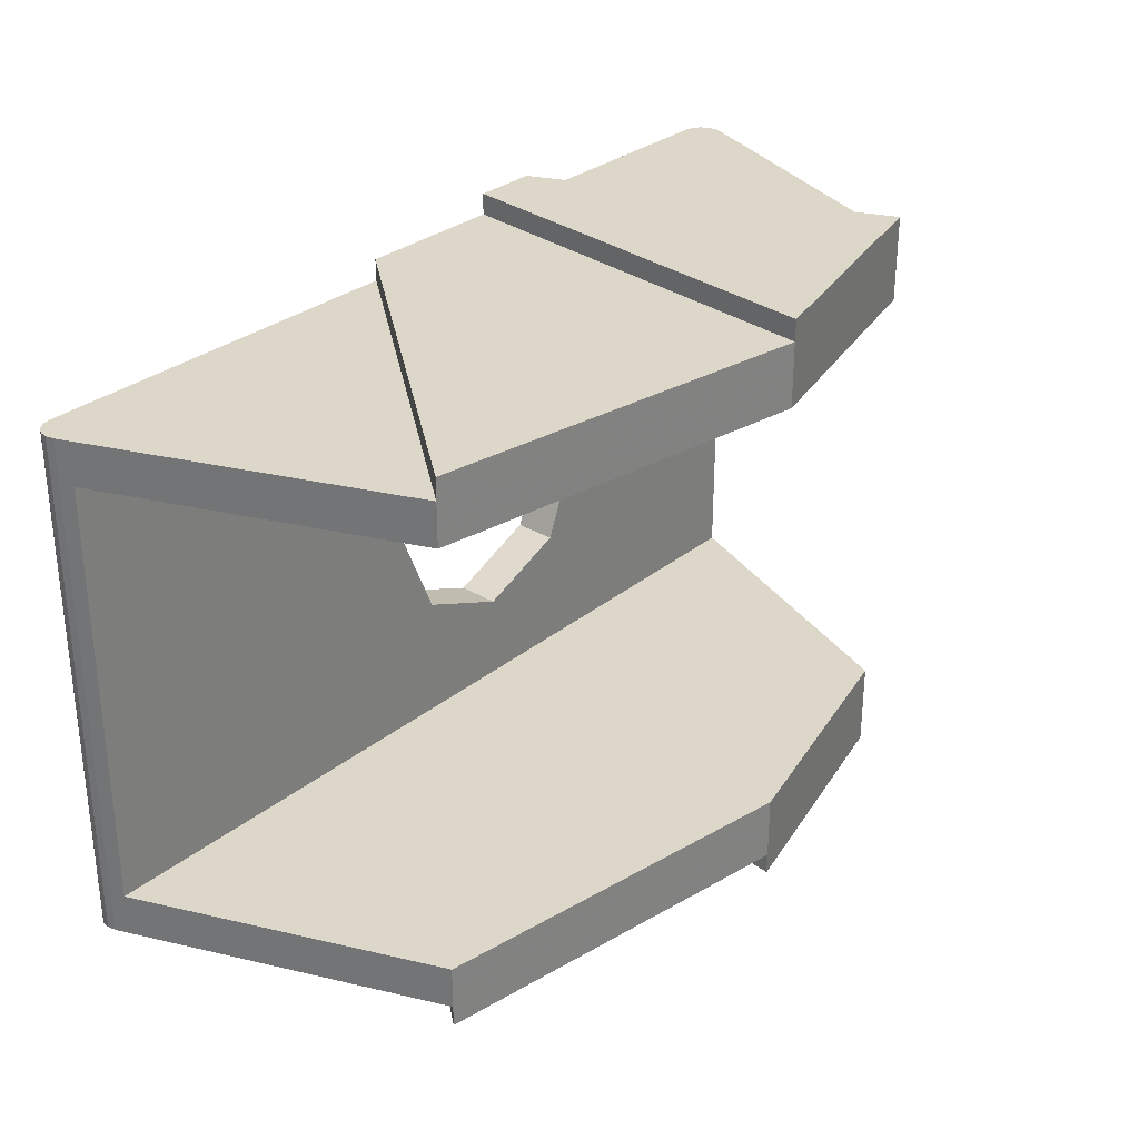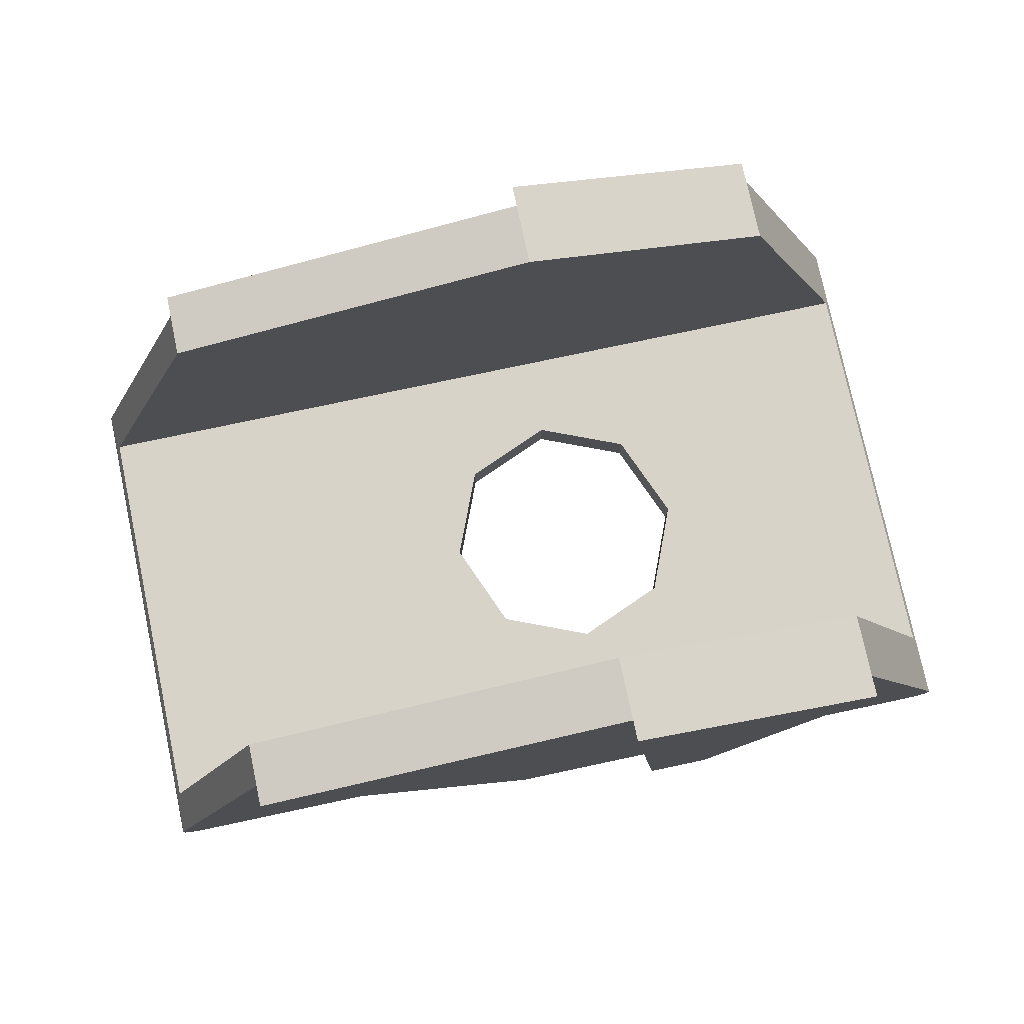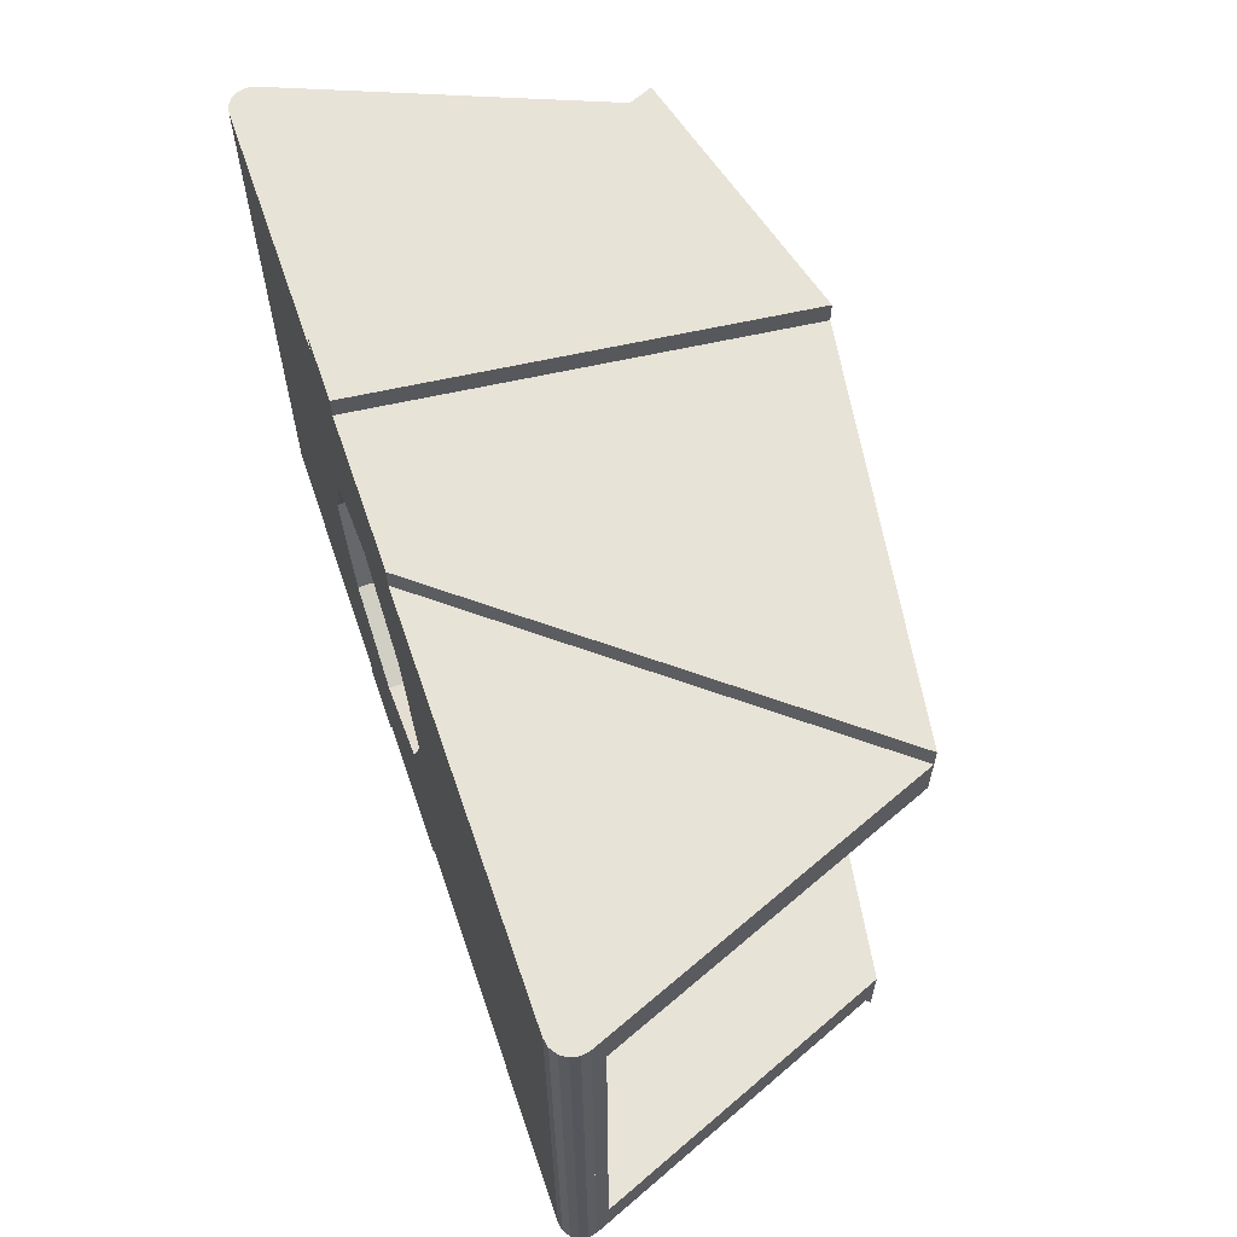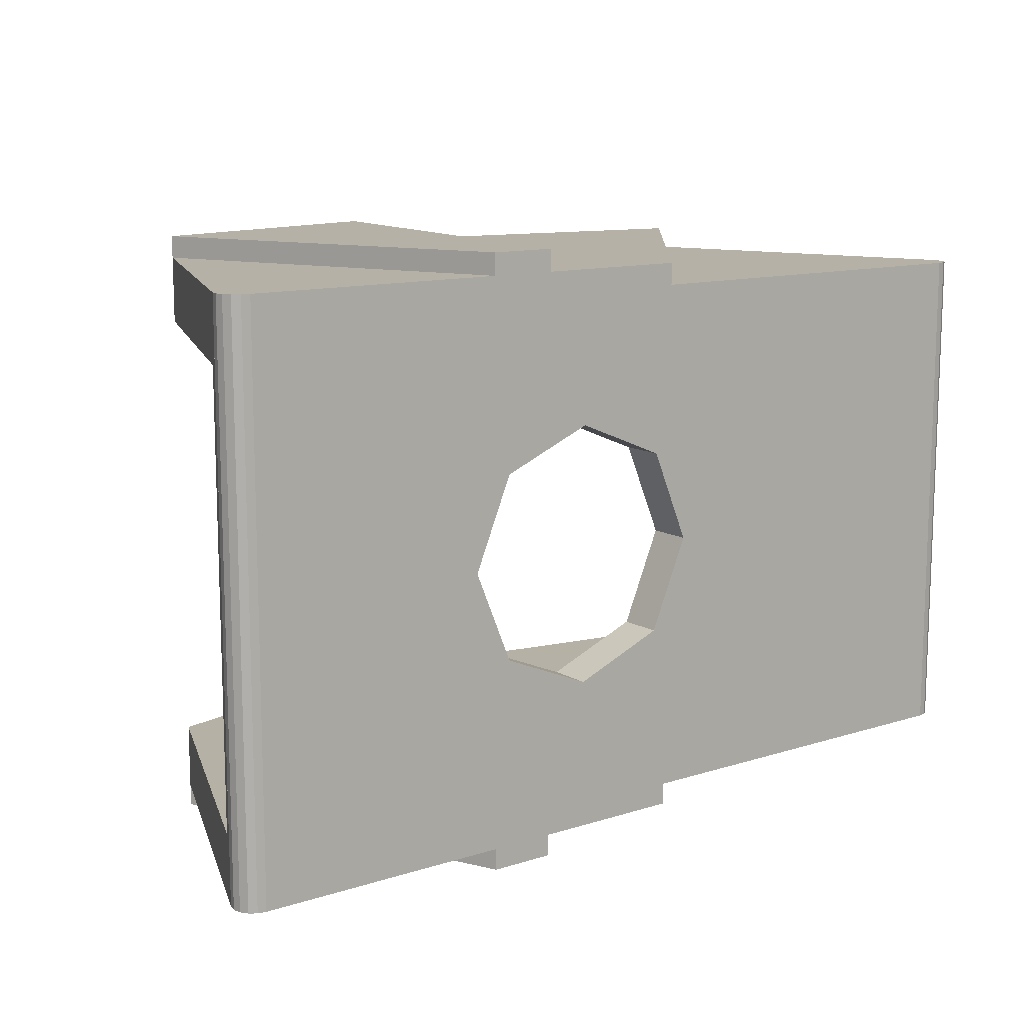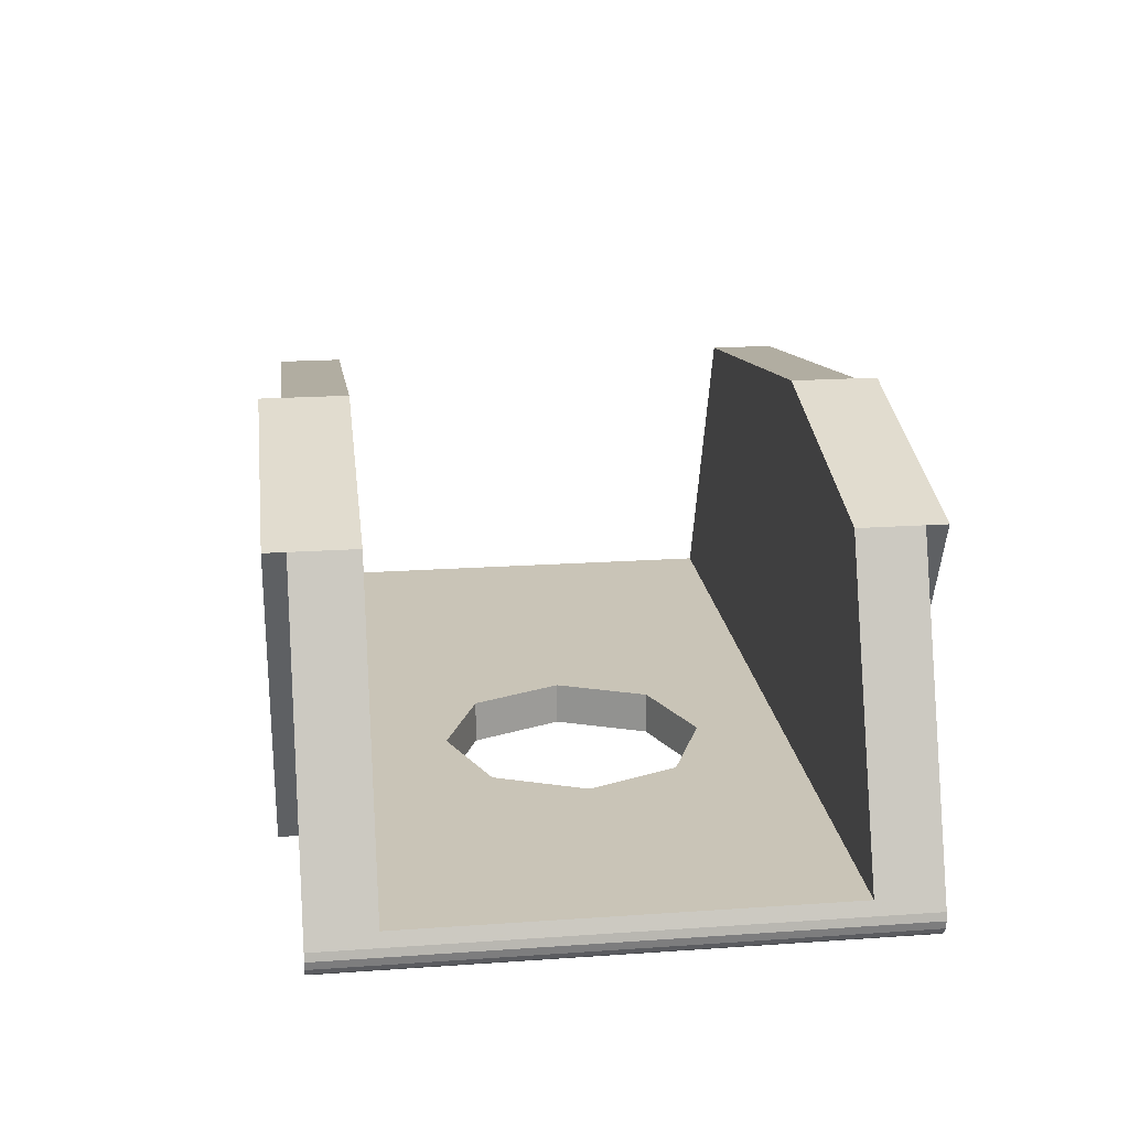
<metadata>
{"format":"obj","ext":"obj","renderer":"f3d","projection":"perspective","resolution":1024,"background":"white","views":[{"elev":30.3,"azim":130.7,"up":"+Z"},{"elev":77.2,"azim":168.0,"up":"+Y"},{"elev":62.2,"azim":71.1,"up":"+Z"},{"elev":12.1,"azim":-36.8,"up":"+Z"},{"elev":19.9,"azim":-97.3,"up":"+Y"}]}
</metadata>
<code>
v 0.25 -0.1 0.6
v 0.9 0.7 0.6
v 0.9 0.7 0.65
v 0.25 -0.1 0.65
v -0.1 -0.1 0.65
v 0 0.85 0.65
v 0 0.85 0.7
v -0.1 -0.1 0.7
v -0.25 -0.1 0.7
v -0.6 0.7 0.7
v -0.6 0.7 0.65
v -0.25 -0.1 0.65
v -0.6 0.7 0.7
v 0 0.85 0.7
v 0 0.85 0.5
v -0.6 0.7 0.5
v 0.9 0.7 0.5
v 0 0.85 0.5
v 0 0.85 0.65
v 0.9 0.7 0.65
v 1.196 -0.03085 0.6
v 0.9 0.7 0.6
v 1.15 -0.05 0.6
v -0.85 -0.05 0.65
v -0.6 0.7 0.65
v -0.8962 -0.03085 0.65
v -0.3 -0.1 0.3
v -0.25 -0.1 0.65
v -0.85 -0.1 0.65
v -0.1 -0.1 0.7
v -0.25 -0.1 0.7
v -0.25 -0.1 0.65
v 1.15 -0.1 0.6
v 1.15 -0.05 0.6
v 0.9 0.7 0.6
v 0.25 -0.1 0.6
v -0.1 -0.1 0.65
v 0.25 -0.1 0.65
v 0.9 0.7 0.65
v 0 0.85 0.65
v -0.25 -0.1 0.7
v -0.1 -0.1 0.7
v 0 0.85 0.7
v -0.6 0.7 0.7
v -0.85 -0.1 0.65
v -0.25 -0.1 0.65
v -0.6 0.7 0.65
v -0.85 -0.05 0.65
v -0.6 0.7 0.65
v -0.6 0.7 0.5
v -0.8837 0 0.5
v -0.8962 -0.03085 0.65
v 1.196 -0.03085 0.6
v 1.184 0 0.5
v 0.9 0.7 0.5
v 0.9 0.7 0.6
v 0.3 0 0.3
v -0.3 0 0.3
v -0.8837 0 0.5
v 1.184 0 0.5
v -0.8837 0 0.5
v -0.6 0.7 0.5
v 0 0.85 0.5
v 0.15 0 0.5
v 1.184 0 0.5
v 0.15 0 0.5
v 0 0.85 0.5
v 0.9 0.7 0.5
v -0.3 -0.1 0.3
v 0.25 -0.1 0.6
v 0.25 -0.1 0.65
v -0.1 -0.1 0.65
v -0.3 -0.1 0.3
v -0.1 -0.1 0.65
v -0.1 -0.1 0.7
v -0.25 -0.1 0.65
v -0.3 -0.1 0.3
v 0.3 -0.1 0.3
v 1.15 -0.1 0.6
v 0.25 -0.1 0.6
v 0.25 -0.1 -0.6
v 0.9 0.7 -0.6
v 0.9 0.7 -0.65
v 0.25 -0.1 -0.65
v -0.1 -0.1 -0.65
v 0 0.85 -0.65
v 0 0.85 -0.7
v -0.1 -0.1 -0.7
v -0.25 -0.1 -0.7
v -0.6 0.7 -0.7
v -0.6 0.7 -0.65
v -0.25 -0.1 -0.65
v -0.6 0.7 -0.7
v 0 0.85 -0.7
v 0 0.85 -0.5
v -0.6 0.7 -0.5
v 0.9 0.7 -0.5
v 0 0.85 -0.5
v 0 0.85 -0.65
v 0.9 0.7 -0.65
v 1.15 -0.05 -0.6
v 0.9 0.7 -0.6
v 1.196 -0.03085 -0.6
v -0.8962 -0.03085 -0.65
v -0.6 0.7 -0.65
v -0.85 -0.05 -0.65
v -0.85 -0.1 -0.65
v -0.25 -0.1 -0.65
v -0.3 -0.1 -0.3
v -0.25 -0.1 -0.65
v -0.25 -0.1 -0.7
v -0.1 -0.1 -0.7
v 0.25 -0.1 -0.6
v 0.9 0.7 -0.6
v 1.15 -0.05 -0.6
v 1.15 -0.1 -0.6
v 0 0.85 -0.65
v 0.9 0.7 -0.65
v 0.25 -0.1 -0.65
v -0.1 -0.1 -0.65
v -0.6 0.7 -0.7
v 0 0.85 -0.7
v -0.1 -0.1 -0.7
v -0.25 -0.1 -0.7
v -0.85 -0.05 -0.65
v -0.6 0.7 -0.65
v -0.25 -0.1 -0.65
v -0.85 -0.1 -0.65
v -0.8962 -0.03085 -0.65
v -0.8837 0 -0.5
v -0.6 0.7 -0.5
v -0.6 0.7 -0.65
v 0.9 0.7 -0.6
v 0.9 0.7 -0.5
v 1.184 0 -0.5
v 1.196 -0.03085 -0.6
v 1.184 0 -0.5
v -0.8837 0 -0.5
v -0.3 0 -0.3
v 0.3 0 -0.3
v 0.15 0 -0.5
v 0 0.85 -0.5
v -0.6 0.7 -0.5
v -0.8837 0 -0.5
v 0.9 0.7 -0.5
v 0 0.85 -0.5
v 0.15 0 -0.5
v 1.184 0 -0.5
v -0.1 -0.1 -0.65
v 0.25 -0.1 -0.65
v 0.25 -0.1 -0.6
v -0.3 -0.1 -0.3
v -0.25 -0.1 -0.65
v -0.1 -0.1 -0.7
v -0.1 -0.1 -0.65
v -0.3 -0.1 -0.3
v 0.25 -0.1 -0.6
v 1.15 -0.1 -0.6
v 0.3 -0.1 -0.3
v -0.3 -0.1 -0.3
v 0.3 -0.1 0.3
v 0.2121 -0.1 0.2121
v 0.3 -0.1 0
v 0.3 -0.1 0.3
v 0 -0.1 0.3
v 0.2121 -0.1 0.2121
v -0.3 -0.1 0.3
v -0.2121 -0.1 0.2121
v 0 -0.1 0.3
v -0.3 -0.1 0.3
v -0.3 -0.1 0
v -0.2121 -0.1 0.2121
v -0.3 -0.1 -0.3
v -0.2121 -0.1 -0.2121
v -0.3 -0.1 0
v -0.3 -0.1 -0.3
v 0 -0.1 -0.3
v -0.2121 -0.1 -0.2121
v 0.3 -0.1 -0.3
v 0.2121 -0.1 -0.2121
v 0 -0.1 -0.3
v 0.3 -0.1 -0.3
v 0.3 -0.1 0
v 0.2121 -0.1 -0.2121
v 0.2121 -0.1 0.2121
v 0.3 -0.1 0
v 0.3 0 0
v 0.2121 0 0.2121
v 0 -0.1 0.3
v 0.2121 -0.1 0.2121
v 0.2121 0 0.2121
v 0 0 0.3
v -0.2121 -0.1 0.2121
v 0 -0.1 0.3
v 0 0 0.3
v -0.2121 0 0.2121
v -0.3 -0.1 0
v -0.2121 -0.1 0.2121
v -0.2121 0 0.2121
v -0.3 0 0
v -0.2121 -0.1 -0.2121
v -0.3 -0.1 0
v -0.3 0 0
v -0.2121 0 -0.2121
v 0 -0.1 -0.3
v -0.2121 -0.1 -0.2121
v -0.2121 0 -0.2121
v 0 0 -0.3
v 0.2121 -0.1 -0.2121
v 0 -0.1 -0.3
v 0 0 -0.3
v 0.2121 0 -0.2121
v 0.3 -0.1 0
v 0.2121 -0.1 -0.2121
v 0.2121 0 -0.2121
v 0.3 0 0
v -0.3 0 -0.3
v -0.2121 0 -0.2121
v -0.3 0 0
v -0.3 0 -0.3
v 0 0 -0.3
v -0.2121 0 -0.2121
v 0.3 0 -0.3
v 0.2121 0 -0.2121
v 0 0 -0.3
v 0.3 0 -0.3
v 0.3 0 0
v 0.2121 0 -0.2121
v 0.3 0 0.3
v 0.2121 0 0.2121
v 0.3 0 0
v 0.3 0 0.3
v 0 0 0.3
v 0.2121 0 0.2121
v -0.3 0 0.3
v -0.2121 0 0.2121
v 0 0 0.3
v -0.3 0 0.3
v -0.3 0 0
v -0.2121 0 0.2121
v 1.169 -0.0962 0.6
v 1.15 -0.1 0.6
v 1.15 -0.1 -0.6
v 1.169 -0.0962 -0.6
v 1.185 -0.08536 0.6
v 1.169 -0.0962 0.6
v 1.169 -0.0962 -0.6
v 1.185 -0.08536 -0.6
v 1.196 -0.06914 0.6
v 1.185 -0.08536 0.6
v 1.185 -0.08536 -0.6
v 1.196 -0.06914 -0.6
v 1.2 -0.05 0.6
v 1.196 -0.06914 0.6
v 1.196 -0.06914 -0.6
v 1.2 -0.05 -0.6
v 1.196 -0.03087 0.6
v 1.2 -0.05 0.6
v 1.2 -0.05 -0.6
v 1.196 -0.03087 -0.6
v 1.15 -0.05 0.6
v 1.15 -0.1 0.6
v 1.169 -0.0962 0.6
v 1.15 -0.05 0.6
v 1.169 -0.0962 0.6
v 1.185 -0.08536 0.6
v 1.15 -0.05 0.6
v 1.185 -0.08536 0.6
v 1.196 -0.06914 0.6
v 1.15 -0.05 0.6
v 1.196 -0.06914 0.6
v 1.2 -0.05 0.6
v 1.15 -0.05 0.6
v 1.2 -0.05 0.6
v 1.196 -0.03087 0.6
v 1.15 -0.05 -0.6
v 1.15 -0.1 -0.6
v 1.169 -0.0962 -0.6
v 1.15 -0.05 -0.6
v 1.169 -0.0962 -0.6
v 1.185 -0.08536 -0.6
v 1.15 -0.05 -0.6
v 1.185 -0.08536 -0.6
v 1.196 -0.06914 -0.6
v 1.15 -0.05 -0.6
v 1.196 -0.06914 -0.6
v 1.2 -0.05 -0.6
v 1.15 -0.05 -0.6
v 1.2 -0.05 -0.6
v 1.196 -0.03087 -0.6
v -0.8691 -0.0962 -0.65
v -0.85 -0.1 -0.65
v -0.85 -0.1 0.65
v -0.8691 -0.0962 0.65
v -0.8854 -0.08536 -0.65
v -0.8691 -0.0962 -0.65
v -0.8691 -0.0962 0.65
v -0.8854 -0.08536 0.65
v -0.8962 -0.06914 -0.65
v -0.8854 -0.08536 -0.65
v -0.8854 -0.08536 0.65
v -0.8962 -0.06914 0.65
v -0.9 -0.05 -0.65
v -0.8962 -0.06914 -0.65
v -0.8962 -0.06914 0.65
v -0.9 -0.05 0.65
v -0.8962 -0.03087 -0.65
v -0.9 -0.05 -0.65
v -0.9 -0.05 0.65
v -0.8962 -0.03087 0.65
v -0.85 -0.05 -0.65
v -0.85 -0.1 -0.65
v -0.8691 -0.0962 -0.65
v -0.85 -0.05 -0.65
v -0.8691 -0.0962 -0.65
v -0.8854 -0.08536 -0.65
v -0.85 -0.05 -0.65
v -0.8854 -0.08536 -0.65
v -0.8962 -0.06914 -0.65
v -0.85 -0.05 -0.65
v -0.8962 -0.06914 -0.65
v -0.9 -0.05 -0.65
v -0.85 -0.05 -0.65
v -0.9 -0.05 -0.65
v -0.8962 -0.03087 -0.65
v -0.85 -0.05 0.65
v -0.85 -0.1 0.65
v -0.8691 -0.0962 0.65
v -0.85 -0.05 0.65
v -0.8691 -0.0962 0.65
v -0.8854 -0.08536 0.65
v -0.85 -0.05 0.65
v -0.8854 -0.08536 0.65
v -0.8962 -0.06914 0.65
v -0.85 -0.05 0.65
v -0.8962 -0.06914 0.65
v -0.9 -0.05 0.65
v -0.85 -0.05 0.65
v -0.9 -0.05 0.65
v -0.8962 -0.03087 0.65
v 1.196 -0.03085 0.6
v 1.196 -0.03085 -0.6
v 1.184 0 -0.5
v 1.184 0 0.5
v -0.8962 -0.03085 -0.65
v -0.8962 -0.03085 0.65
v -0.8837 0 0.5
v -0.8837 0 -0.5
v -0.3 0 0.3
v -0.3 0 -0.3
v -0.8837 0 -0.5
v -0.8837 0 0.5
v 0.3 0 -0.3
v 0.3 0 0.3
v 1.184 0 0.5
v 1.184 0 -0.5
v -0.3 -0.1 -0.3
v -0.3 -0.1 0.3
v -0.85 -0.1 0.65
v -0.85 -0.1 -0.65
v 0.3 -0.1 0.3
v 0.3 -0.1 -0.3
v 1.15 -0.1 -0.6
v 1.15 -0.1 0.6
g mesh4599697
f 1 2 3
f 3 4 1
g mesh4599699
f 5 6 7
f 7 8 5
g mesh4599701
f 9 10 11
f 11 12 9
g mesh4599703
f 13 14 15
f 15 16 13
g mesh4599705
f 17 18 19
f 19 20 17
f 21 22 23
f 24 25 26
f 27 28 29
f 30 31 32
f 33 34 35
f 35 36 33
f 37 38 39
f 39 40 37
f 41 42 43
f 43 44 41
f 45 46 47
f 47 48 45
f 49 50 51
f 51 52 49
f 53 54 55
f 55 56 53
f 57 58 59
f 59 60 57
f 61 62 63
f 63 64 61
f 65 66 67
f 67 68 65
f 69 70 71
f 71 72 69
f 73 74 75
f 75 76 73
f 77 78 79
f 79 80 77
g mesh4599708
f 81 83 82
f 83 81 84
g mesh4599710
f 85 87 86
f 87 85 88
g mesh4599712
f 89 91 90
f 91 89 92
g mesh4599714
f 93 95 94
f 95 93 96
g mesh4599716
f 97 99 98
f 99 97 100
f 101 102 103
f 104 105 106
f 107 108 109
f 110 111 112
f 113 114 115
f 115 116 113
f 117 118 119
f 119 120 117
f 121 122 123
f 123 124 121
f 125 126 127
f 127 128 125
f 129 130 131
f 131 132 129
f 133 134 135
f 135 136 133
f 137 138 139
f 139 140 137
f 141 142 143
f 143 144 141
f 145 146 147
f 147 148 145
f 149 150 151
f 151 152 149
f 153 154 155
f 155 156 153
f 157 158 159
f 159 160 157
g mesh4599720
f 161 162 163
f 164 165 166
f 167 168 169
f 170 171 172
f 173 174 175
f 176 177 178
f 179 180 181
f 182 183 184
g mesh4599722
f 185 187 186
f 187 185 188
f 189 191 190
f 191 189 192
f 193 195 194
f 195 193 196
f 197 199 198
f 199 197 200
f 201 203 202
f 203 201 204
f 205 207 206
f 207 205 208
f 209 211 210
f 211 209 212
f 213 215 214
f 215 213 216
g mesh4599725
f 217 219 218
f 220 222 221
f 223 225 224
f 226 228 227
f 229 231 230
f 232 234 233
f 235 237 236
f 238 240 239
g mesh4599728
f 241 242 243
f 243 244 241
f 245 246 247
f 247 248 245
f 249 250 251
f 251 252 249
f 253 254 255
f 255 256 253
f 257 258 259
f 259 260 257
g mesh4599730
f 261 262 263
f 264 265 266
f 267 268 269
f 270 271 272
f 273 274 275
g mesh4599733
f 276 278 277
f 279 281 280
f 282 284 283
f 285 287 286
f 288 290 289
g mesh4599737
f 291 292 293
f 293 294 291
f 295 296 297
f 297 298 295
f 299 300 301
f 301 302 299
f 303 304 305
f 305 306 303
f 307 308 309
f 309 310 307
g mesh4599739
f 311 312 313
f 314 315 316
f 317 318 319
f 320 321 322
f 323 324 325
g mesh4599742
f 326 328 327
f 329 331 330
f 332 334 333
f 335 337 336
f 338 340 339
g mesh4599745
f 341 342 343
f 343 344 341
f 345 346 347
f 347 348 345
f 349 350 351
f 351 352 349
f 353 354 355
f 355 356 353
f 357 358 359
f 359 360 357
f 361 362 363
f 363 364 361

</code>
